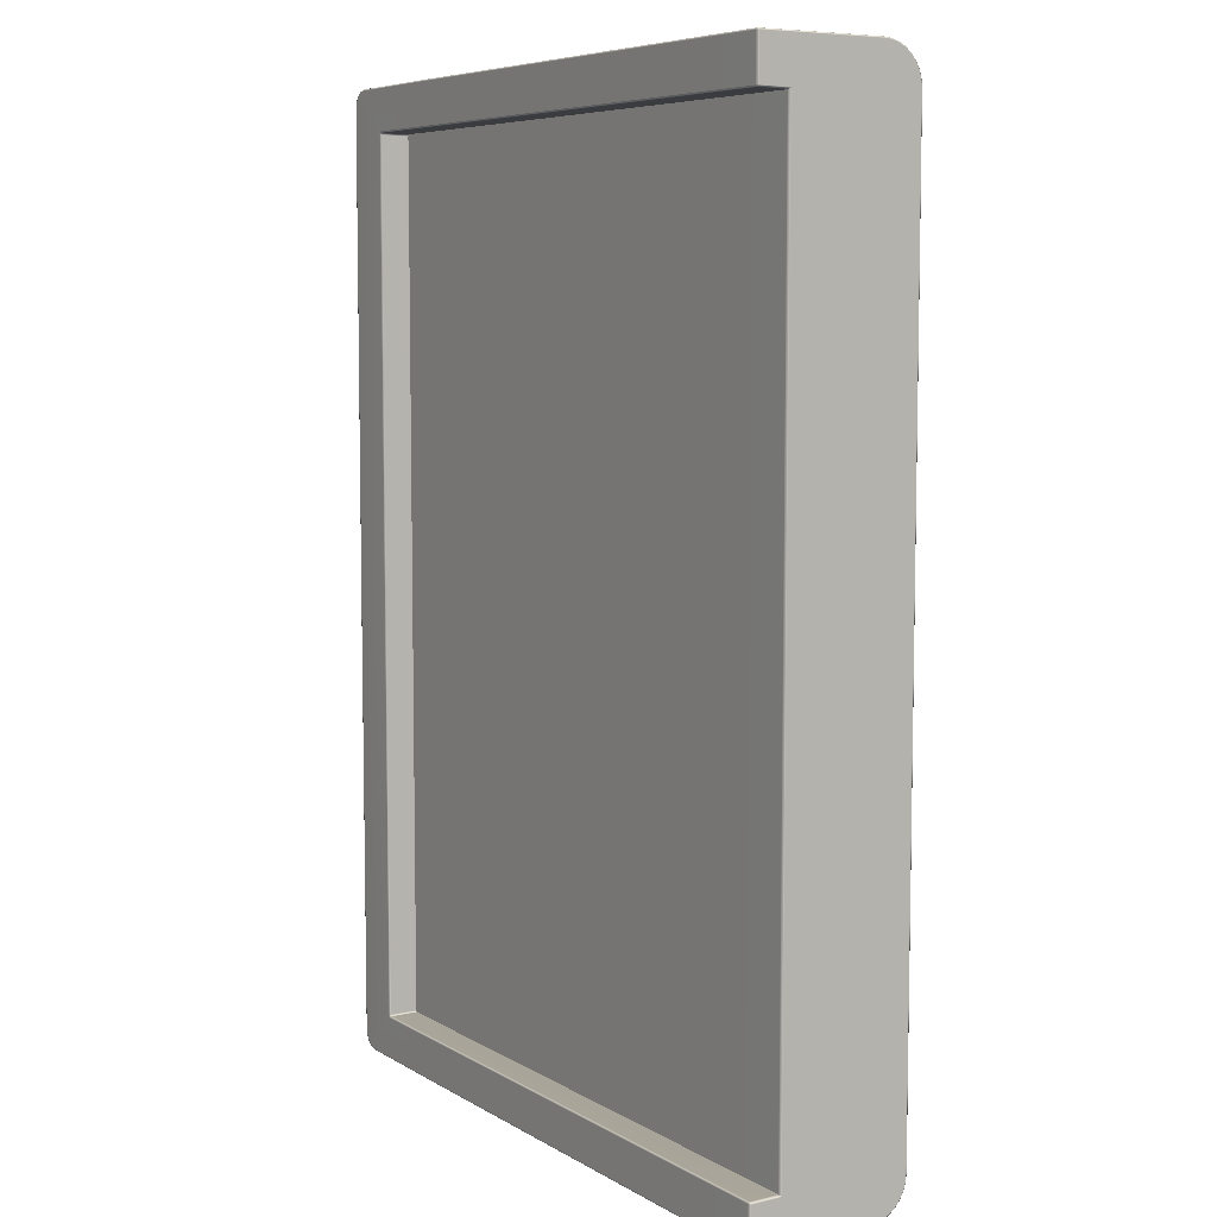
<metadata>
{"format":"obj","ext":"obj","renderer":"f3d","projection":"perspective","resolution":1024,"background":"white","views":[{"elev":6.9,"azim":-122.0,"up":"+Z"}]}
</metadata>
<code>
g ENV_SY01_G9_Section1_Casing_A_MO_1
v -12.26 2.84 -15.86
v -12.26 1.819 -15.84
v -12.33 1.801 -15.86
v -12.33 2.84 -15.88
v -12.26 2.883 -15.88
v -12.36 1.758 -15.9
v -12.32 2.875 -15.89
v -12.33 2.883 -15.92
v -12.26 2.901 -15.92
v -12.26 2.901 -17.4
v -12.36 2.84 -15.92
v -12.33 2.883 -17.4
v -12.26 2.883 -17.45
v -12.32 2.875 -17.44
v -12.33 2.84 -17.45
v -12.26 2.84 -17.47
v -12.26 -1.496 -17.47
v -12.36 2.84 -17.4
v -12.33 -1.495 -17.45
v -12.26 -1.77 -17.44
v -12.36 -1.493 -17.4
v -12.33 -1.767 -17.42
v -12.26 -2.034 -17.36
v -12.36 -1.758 -17.38
v -12.33 -2.027 -17.34
v -12.26 -2.277 -17.23
v -12.36 -2.01 -17.3
v -12.36 -2.243 -17.18
v -12.36 -2.446 -17.01
v -12.33 -2.267 -17.21
v -12.26 -2.489 -17.05
v -12.33 -2.477 -17.04
v -12.26 -2.664 -16.84
v -12.33 -2.649 -16.83
v -12.26 -2.794 -16.6
v -12.36 -2.613 -16.81
v -12.33 -2.777 -16.59
v -12.26 -2.874 -16.34
v -12.36 -2.737 -16.58
v -12.33 -2.856 -16.33
v -12.26 -2.901 -16.04
v -12.36 -2.814 -16.32
v -12.33 -2.883 -16.04
v -12.36 -2.84 -16.04
v -12.33 -2.883 0.0002665
v -12.26 -2.901 0.0002665
v -12.26 -2.901 16.04
v -12.36 -2.84 0.0002665
v -12.36 1.758 0.0002665
v -12.33 -2.883 16.04
v -12.33 1.801 0.0002665
v -12.33 1.801 -15.86
v -12.36 -2.84 16.04
v -12.33 -2.856 16.33
v -12.26 -2.874 16.34
v -12.36 1.758 15.9
v -12.36 -2.814 16.32
v -12.26 1.819 0.0002665
v -12.26 1.819 -15.84
v -12.33 1.801 15.86
v -12.26 1.819 15.84
v -12.36 -2.737 16.58
v -12.36 -2.613 16.81
v -12.36 -2.446 17.01
v -12.33 -2.777 16.59
v -12.26 -2.794 16.6
v -12.33 -2.649 16.83
v -12.26 -2.664 16.84
v -12.33 -2.477 17.04
v -12.26 -2.489 17.05
v -12.36 -2.243 17.18
v -12.33 -2.267 17.21
v -12.26 -2.277 17.23
v -12.36 -2.01 17.3
v -12.33 -2.027 17.34
v -12.26 -2.034 17.36
v -12.36 -1.758 17.38
v -12.33 -1.767 17.42
v -12.26 -1.77 17.44
v -12.36 -1.493 17.4
v -12.33 -1.495 17.45
v -12.26 -1.496 17.47
v -12.33 2.84 17.45
v -12.26 2.84 17.47
v -12.26 2.883 17.45
v -12.36 2.84 17.4
v -12.36 2.84 15.92
v -12.33 2.883 17.4
v -12.32 2.875 17.44
v -12.26 2.901 17.4
v -12.33 2.883 15.92
v -12.26 2.901 15.92
v -12.26 2.883 15.88
v -12.33 2.84 15.88
v -12.33 1.801 15.86
v -12.32 2.875 15.89
v -12.26 2.84 15.86
v -12.26 1.819 15.84
v 7.332 -2.874 -16.34
v -0.3707 -2.901 -16.04
v 7.332 -2.901 -16.04
v -0.3707 -2.874 -16.34
v -8.073 -2.901 -16.04
v 7.332 -2.794 -16.6
v -8.073 -2.874 -16.34
v -0.3707 -2.794 -16.6
v 7.332 -2.664 -16.84
v -8.073 -2.794 -16.6
v -0.3707 -2.664 -16.84
v 7.332 -2.489 -17.05
v -8.073 -2.664 -16.84
v -0.3707 -2.489 -17.05
v 7.332 -2.277 -17.23
v -8.073 -2.489 -17.05
v -0.3707 -2.277 -17.23
v 7.332 -2.034 -17.36
v -8.073 -2.277 -17.23
v -0.3707 -2.034 -17.36
v 7.332 -1.77 -17.44
v -8.073 -2.034 -17.36
v -0.3707 -1.77 -17.44
v 7.332 -1.496 -17.47
v -8.073 -1.77 -17.44
v -0.3707 -1.496 -17.47
v 7.332 2.84 -17.47
v -8.073 -1.496 -17.47
v -0.3707 2.84 -17.47
v -8.073 2.84 -17.47
v -12.26 2.84 -15.86
v -8.073 1.819 -15.84
v -12.26 1.819 -15.84
v -8.073 2.84 -15.86
v -12.26 2.883 -15.88
v -0.3707 1.819 -15.84
v -8.073 2.883 -15.88
v -12.26 2.901 -15.92
v -0.3707 2.84 -15.86
v 7.332 1.819 -15.84
v -8.073 2.901 -15.92
v -12.26 2.901 -17.4
v -0.3707 2.883 -15.88
v 7.332 2.84 -15.86
v -8.073 2.901 -17.4
v -12.26 2.883 -17.45
v -0.3707 2.901 -15.92
v -8.073 2.883 -17.45
v -12.26 2.84 -17.47
v 10.34 2.84 -15.86
v 10.32 1.819 -15.84
v 10.36 1.819 -15.82
v 7.332 2.883 -15.88
v -0.3707 2.901 -17.4
v -8.073 2.84 -17.47
v -12.26 -1.496 -17.47
v -8.073 -1.496 -17.47
v -12.26 -1.77 -17.44
v -8.073 -1.77 -17.44
v -12.26 -2.034 -17.36
v -8.073 -2.034 -17.36
v -12.26 -2.277 -17.23
v -8.073 -2.277 -17.23
v -12.26 -2.489 -17.05
v -8.073 -2.489 -17.05
v -12.26 -2.664 -16.84
v -8.073 -2.664 -16.84
v -12.26 -2.794 -16.6
v -8.073 -2.794 -16.6
v -12.26 -2.874 -16.34
v -8.073 -2.874 -16.34
v -12.26 -2.901 -16.04
v -8.073 -2.901 -16.04
v -8.073 1.819 -15.84
v -12.26 1.819 0.0002665
v -12.26 1.819 -15.84
v -8.073 1.819 0.0002665
v -0.3707 1.819 0.0002665
v -0.3707 1.819 -15.84
v -8.073 1.819 15.84
v -12.26 1.819 15.84
v -0.3707 1.819 15.84
v 7.332 1.819 0.0002665
v 7.332 1.819 -15.84
v 7.332 1.819 15.84
v 10.32 1.819 -15.84
v 10.32 1.819 15.84
v 10.36 1.819 -15.82
v 10.36 1.819 15.82
v 10.38 1.819 -15.78
v 10.38 1.819 15.78
v 10.38 1.819 0.0002665
v -12.26 -2.901 0.0002665
v -8.073 -2.901 -16.04
v -12.26 -2.901 -16.04
v -8.073 -2.901 0.0002665
v -8.073 -2.901 16.04
v -12.26 -2.901 16.04
v -0.3707 -2.901 -16.04
v -8.073 -2.901 -16.04
v -8.073 -2.901 0.0002665
v -0.3707 -2.901 0.0002665
v 7.332 -2.901 -16.04
v 7.332 -2.901 0.0002665
v 7.332 -2.901 16.04
v -0.3707 -2.901 16.04
v -8.073 -2.901 16.04
v 10.27 -2.901 -16.03
v 7.332 -2.901 -16.04
v 7.332 -2.901 0.0002665
v 10.52 -2.901 -15.98
v 10.73 -2.901 -15.84
v 10.87 -2.901 -15.62
v 10.92 -2.901 -15.38
v 10.94 -2.901 0.0002665
v 10.92 -2.901 15.38
v 10.87 -2.901 15.62
v 10.73 -2.901 15.84
v 10.52 -2.901 15.98
v 10.27 -2.901 16.03
v 7.332 -2.901 16.04
v 7.332 -2.874 16.34
v 7.332 -2.901 16.04
v -0.3707 -2.901 16.04
v -0.3707 -2.874 16.34
v -8.073 -2.901 16.04
v 7.332 -2.794 16.6
v -8.073 -2.874 16.34
v -0.3707 -2.794 16.6
v 7.332 -2.664 16.84
v -8.073 -2.794 16.6
v -0.3707 -2.664 16.84
v 7.332 -2.489 17.05
v -8.073 -2.664 16.84
v -0.3707 -2.489 17.05
v 7.332 -2.277 17.23
v -8.073 -2.489 17.05
v -0.3707 -2.277 17.23
v 7.332 -2.034 17.36
v -8.073 -2.277 17.23
v -0.3707 -2.034 17.36
v 7.332 -1.77 17.44
v -8.073 -2.034 17.36
v -0.3707 -1.77 17.44
v 7.332 -1.496 17.47
v -8.073 -1.77 17.44
v -0.3707 -1.496 17.47
v 7.332 2.84 17.47
v -8.073 -1.496 17.47
v -0.3707 2.84 17.47
v -8.073 2.84 17.47
v -12.26 2.84 15.86
v -12.26 1.819 15.84
v -8.073 1.819 15.84
v -8.073 2.84 15.86
v -12.26 2.883 15.88
v -0.3707 1.819 15.84
v -8.073 2.883 15.88
v -12.26 2.901 15.92
v -0.3707 2.84 15.86
v 7.332 1.819 15.84
v -8.073 2.901 15.92
v -12.26 2.901 17.4
v -0.3707 2.883 15.88
v 7.332 2.84 15.86
v -8.073 2.901 17.4
v -12.26 2.883 17.45
v -0.3707 2.901 15.92
v -8.073 2.883 17.45
v -12.26 2.84 17.47
v 10.34 2.84 15.86
v 10.32 1.819 15.84
v 10.36 1.819 15.82
v 7.332 2.883 15.88
v -0.3707 2.901 17.4
v -8.073 2.84 17.47
v -12.26 -1.496 17.47
v -8.073 -1.496 17.47
v -12.26 -1.77 17.44
v -8.073 -1.77 17.44
v -12.26 -2.034 17.36
v -8.073 -2.034 17.36
v -12.26 -2.277 17.23
v -8.073 -2.277 17.23
v -12.26 -2.489 17.05
v -8.073 -2.489 17.05
v -12.26 -2.664 16.84
v -8.073 -2.664 16.84
v -12.26 -2.794 16.6
v -8.073 -2.794 16.6
v -12.26 -2.874 16.34
v -8.073 -2.874 16.34
v -12.26 -2.901 16.04
v -8.073 -2.901 16.04
v -0.3707 2.883 17.45
v -0.3707 2.84 17.47
v 7.332 2.883 17.45
v 7.332 2.84 17.47
v 7.332 2.901 17.4
v 7.332 2.901 15.92
v 10.4 2.901 15.92
v 10.35 2.883 15.88
v 10.38 2.84 15.84
v 10.38 1.819 15.78
v 10.4 2.883 15.86
v 10.4 2.84 15.8
v 10.4 2.84 0.0002665
v 10.38 1.819 0.0002665
v 10.38 1.819 -15.78
v 10.42 2.883 15.82
v 10.42 2.883 0.0002665
v 10.46 2.901 0.0002665
v 10.4 2.84 -15.8
v 10.44 2.901 15.9
v 10.42 2.883 -15.82
v 10.38 2.84 -15.84
v 10.4 2.883 -15.86
v 10.35 2.883 -15.88
v 10.4 2.901 -15.92
v 10.44 2.901 -15.9
v 10.46 2.901 -15.86
v 7.332 2.901 -15.92
v 7.332 2.901 -17.4
v -0.3707 2.883 -17.45
v -0.3707 2.84 -17.47
v 7.332 2.883 -17.45
v 7.332 2.84 -17.47
v 11.87 2.901 -17.34
v 11.62 2.901 -17.39
v 11.67 2.883 -17.43
v 11.69 2.84 -17.45
v 11.92 2.883 -17.38
v 12.09 2.901 -17.2
v 11.69 -1.496 -17.45
v 7.332 -1.496 -17.47
v 11.94 2.84 -17.4
v 12.13 2.883 -17.24
v 11.94 -1.496 -17.4
v 11.67 -1.77 -17.42
v 7.332 -1.77 -17.44
v 12.15 2.84 -17.26
v 12.15 -1.496 -17.26
v 11.91 -1.77 -17.37
v 11.59 -2.034 -17.34
v 7.332 -2.034 -17.36
v 12.12 -1.77 -17.23
v 11.83 -2.034 -17.29
v 11.46 -2.277 -17.21
v 7.332 -2.277 -17.23
v 12.04 -2.034 -17.15
v 11.7 -2.277 -17.16
v 11.28 -2.489 -17.04
v 7.332 -2.489 -17.05
v 11.91 -2.277 -17.02
v 11.53 -2.489 -16.99
v 11.07 -2.664 -16.83
v 7.332 -2.664 -16.84
v 11.74 -2.489 -16.85
v 11.32 -2.664 -16.78
v 10.83 -2.794 -16.58
v 7.332 -2.794 -16.6
v 11.53 -2.664 -16.63
v 11.07 -2.794 -16.53
v 10.56 -2.874 -16.32
v 7.332 -2.874 -16.34
v 7.332 -2.901 -16.04
v 10.27 -2.901 -16.03
v 10.52 -2.901 -15.98
v 10.81 -2.874 -16.27
v 10.73 -2.901 -15.84
v 11.02 -2.874 -16.13
v 10.87 -2.901 -15.62
v 11.28 -2.794 -16.39
v 11.16 -2.874 -15.92
v 10.92 -2.901 -15.38
v 11.42 -2.794 -16.18
v 11.21 -2.874 -15.67
v 10.94 -2.901 0.0002665
v 11.67 -2.664 -16.42
v 11.47 -2.794 -15.93
v 11.23 -2.874 0.0002665
v 11.88 -2.489 -16.64
v 11.72 -2.664 -16.18
v 12.05 -2.277 -16.81
v 11.21 -2.874 15.67
v 10.92 -2.901 15.38
v 11.49 -2.794 0.0002665
v 11.93 -2.489 -16.39
v 12.18 -2.034 -16.94
v 11.16 -2.874 15.92
v 10.87 -2.901 15.62
v 11.47 -2.794 15.93
v 11.73 -2.664 0.0002665
v 12.1 -2.277 -16.56
v 12.26 -1.77 -17.02
v 11.02 -2.874 16.13
v 10.73 -2.901 15.84
v 11.72 -2.664 16.18
v 11.95 -2.489 0.0002665
v 12.23 -2.034 -16.69
v 12.29 -1.496 -17.05
v 10.81 -2.874 16.27
v 10.52 -2.901 15.98
v 11.93 -2.489 16.39
v 12.12 -2.277 0.0002665
v 12.31 -1.77 -16.77
v 12.29 2.84 -17.05
v 10.56 -2.874 16.32
v 10.27 -2.901 16.03
v 7.332 -2.901 16.04
v 7.332 -2.874 16.34
v 7.332 -2.794 16.6
v 10.83 -2.794 16.58
v 7.332 -2.664 16.84
v 11.07 -2.794 16.53
v 11.07 -2.664 16.83
v 7.332 -2.489 17.05
v 11.28 -2.794 16.39
v 11.28 -2.489 17.04
v 7.332 -2.277 17.23
v 11.32 -2.664 16.78
v 11.42 -2.794 16.18
v 11.46 -2.277 17.21
v 7.332 -2.034 17.36
v 11.53 -2.489 16.99
v 11.53 -2.664 16.63
v 11.67 -2.664 16.42
v 11.59 -2.034 17.34
v 7.332 -1.77 17.44
v 11.7 -2.277 17.16
v 11.74 -2.489 16.85
v 11.88 -2.489 16.64
v 11.67 -1.77 17.42
v 7.332 -1.496 17.47
v 11.83 -2.034 17.29
v 11.91 -2.277 17.02
v 12.05 -2.277 16.81
v 11.69 -1.496 17.45
v 11.91 -1.77 17.37
v 12.04 -2.034 17.15
v 12.1 -2.277 16.56
v 11.69 2.84 17.45
v 11.94 -1.496 17.4
v 12.12 -1.77 17.23
v 12.18 -2.034 16.94
v 12.23 -2.034 16.69
v 11.67 2.883 17.43
v 11.94 2.84 17.4
v 12.15 -1.496 17.26
v 12.26 -1.77 17.02
v 12.25 -2.034 0.0002665
v 11.62 2.901 17.39
v 11.92 2.883 17.38
v 11.87 2.901 17.34
v 12.15 2.84 17.26
v 12.31 -1.77 16.77
v 12.29 -1.496 17.05
v 12.13 2.883 17.24
v 12.09 2.901 17.2
v 12.33 -1.77 0.0002665
v 12.29 2.84 17.05
v 12.34 -1.496 16.8
v 12.34 -1.496 -16.8
v 12.27 2.883 17.03
v 10.46 2.901 15.86
v 12.34 2.84 16.8
v 12.36 -1.496 0.0002665
v 12.34 2.84 -16.8
v 12.23 2.901 16.99
v 12.32 2.883 16.78
v 12.36 2.84 0.0002665
v 12.28 2.901 16.75
v 12.27 2.883 -17.03
v 12.32 2.883 -16.78
v 12.23 2.901 -16.99
v 12.28 2.901 -16.75
v 12.3 2.901 0.0002665
v 12.34 2.883 0.0002665
g ENV_SY01_G9_Section1_Casing_A_MO_1_0
f 3 2 1
f 4 3 1
f 1 5 4
f 6 3 4
f 5 7 4
f 8 7 5
f 4 7 8
f 9 8 5
f 8 9 10
f 11 4 8
f 11 6 4
f 12 8 10
f 11 8 12
f 10 13 12
f 13 14 12
f 15 14 13
f 12 14 15
f 16 15 13
f 16 17 15
f 18 11 12
f 18 12 15
f 17 19 15
f 15 19 18
f 17 20 19
f 11 18 21
f 19 21 18
f 6 11 21
f 20 22 19
f 19 22 21
f 20 23 22
f 21 24 6
f 22 24 21
f 23 25 22
f 22 25 24
f 23 26 25
f 24 27 6
f 25 27 24
f 27 28 6
f 28 29 6
f 26 30 25
f 25 30 27
f 30 28 27
f 26 31 30
f 30 32 28
f 31 32 30
f 32 29 28
f 31 33 32
f 33 34 32
f 32 34 29
f 33 35 34
f 34 36 29
f 29 36 6
f 35 37 34
f 34 37 36
f 35 38 37
f 37 39 36
f 36 39 6
f 38 40 37
f 37 40 39
f 38 41 40
f 40 42 39
f 39 42 6
f 41 43 40
f 40 43 42
f 42 44 6
f 43 44 42
f 43 41 45
f 41 46 45
f 46 47 45
f 44 43 48
f 43 45 48
f 6 44 49
f 44 48 49
f 47 50 45
f 45 50 48
f 6 49 51
f 52 6 51
f 48 53 49
f 50 53 48
f 50 47 54
f 47 55 54
f 53 56 49
f 49 56 51
f 53 50 57
f 50 54 57
f 53 57 56
f 52 51 58
f 59 52 58
f 51 60 58
f 56 60 51
f 60 61 58
f 57 62 56
f 57 54 62
f 62 63 56
f 63 64 56
f 54 65 62
f 62 65 63
f 54 55 65
f 55 66 65
f 65 67 63
f 65 66 67
f 63 67 64
f 66 68 67
f 67 68 69
f 67 69 64
f 68 70 69
f 64 69 71
f 64 71 56
f 69 70 72
f 69 72 71
f 70 73 72
f 71 72 74
f 71 74 56
f 72 73 75
f 72 75 74
f 73 76 75
f 74 75 77
f 74 77 56
f 75 76 78
f 75 78 77
f 76 79 78
f 77 78 80
f 77 80 56
f 78 79 81
f 78 81 80
f 79 82 81
f 81 82 83
f 82 84 83
f 83 84 85
f 80 81 86
f 81 83 86
f 87 56 80
f 86 87 80
f 88 86 83
f 87 86 88
f 89 83 85
f 89 88 83
f 89 85 88
f 85 90 88
f 91 88 90
f 91 87 88
f 92 91 90
f 91 92 93
f 56 87 94
f 94 87 91
f 95 56 94
f 96 91 93
f 96 94 91
f 96 93 94
f 93 97 94
f 95 94 97
f 98 95 97
f 101 100 99
f 100 102 99
f 100 103 102
f 99 102 104
f 103 105 102
f 102 106 104
f 102 105 106
f 104 106 107
f 105 108 106
f 106 109 107
f 106 108 109
f 107 109 110
f 108 111 109
f 109 112 110
f 109 111 112
f 110 112 113
f 111 114 112
f 112 115 113
f 112 114 115
f 113 115 116
f 114 117 115
f 115 118 116
f 115 117 118
f 116 118 119
f 117 120 118
f 118 121 119
f 118 120 121
f 119 121 122
f 120 123 121
f 121 124 122
f 121 123 124
f 122 124 125
f 123 126 124
f 124 127 125
f 124 126 127
f 126 128 127
f 131 130 129
f 130 132 129
f 129 132 133
f 132 130 134
f 132 135 133
f 133 135 136
f 137 132 134
f 135 132 137
f 137 134 138
f 135 139 136
f 136 139 140
f 141 135 137
f 139 135 141
f 142 137 138
f 141 137 142
f 139 143 140
f 140 143 144
f 145 139 141
f 143 139 145
f 143 146 144
f 144 146 147
f 148 142 138
f 149 148 138
f 149 150 148
f 151 141 142
f 145 141 151
f 152 143 145
f 146 143 152
f 146 153 147
f 147 153 154
f 153 155 154
f 154 155 156
f 155 157 156
f 156 157 158
f 157 159 158
f 158 159 160
f 159 161 160
f 160 161 162
f 161 163 162
f 162 163 164
f 163 165 164
f 164 165 166
f 165 167 166
f 166 167 168
f 167 169 168
f 168 169 170
f 169 171 170
f 174 173 172
f 173 175 172
f 172 175 176
f 177 172 176
f 175 173 178
f 175 178 176
f 173 179 178
f 178 180 176
f 177 176 181
f 176 180 181
f 182 177 181
f 180 183 181
f 184 182 181
f 183 185 181
f 186 184 181
f 185 187 181
f 181 188 186
f 189 181 187
f 181 190 188
f 190 181 189
f 193 192 191
f 192 194 191
f 194 195 191
f 195 196 191
f 199 198 197
f 200 199 197
f 200 197 201
f 202 200 201
f 200 202 203
f 204 200 203
f 199 200 204
f 205 199 204
f 208 207 206
f 206 209 208
f 209 210 208
f 210 211 208
f 211 212 208
f 212 213 208
f 213 214 208
f 214 215 208
f 215 216 208
f 216 217 208
f 217 218 208
f 219 208 218
f 222 221 220
f 223 222 220
f 224 222 223
f 223 220 225
f 226 224 223
f 227 223 225
f 226 223 227
f 227 225 228
f 229 226 227
f 230 227 228
f 229 227 230
f 230 228 231
f 232 229 230
f 233 230 231
f 232 230 233
f 233 231 234
f 235 232 233
f 236 233 234
f 235 233 236
f 236 234 237
f 238 235 236
f 239 236 237
f 238 236 239
f 239 237 240
f 241 238 239
f 242 239 240
f 241 239 242
f 242 240 243
f 244 241 242
f 245 242 243
f 244 242 245
f 245 243 246
f 247 244 245
f 248 245 246
f 247 245 248
f 249 247 248
f 252 251 250
f 253 252 250
f 253 250 254
f 252 253 255
f 256 253 254
f 256 254 257
f 253 258 255
f 253 256 258
f 255 258 259
f 260 256 257
f 260 257 261
f 256 262 258
f 256 260 262
f 258 263 259
f 258 262 263
f 264 260 261
f 264 261 265
f 260 266 262
f 260 264 266
f 267 264 265
f 267 265 268
f 263 269 259
f 269 270 259
f 271 270 269
f 262 272 263
f 262 266 272
f 264 273 266
f 264 267 273
f 274 267 268
f 274 268 275
f 276 274 275
f 276 275 277
f 278 276 277
f 278 277 279
f 280 278 279
f 280 279 281
f 282 280 281
f 282 281 283
f 284 282 283
f 284 283 285
f 286 284 285
f 286 285 287
f 288 286 287
f 288 287 289
f 290 288 289
f 290 289 291
f 292 290 291
f 267 274 293
f 274 294 293
f 267 293 273
f 293 294 295
f 294 296 295
f 273 293 297
f 293 295 297
f 273 297 298
f 299 298 297
f 266 273 298
f 266 298 272
f 298 299 272
f 299 300 272
f 272 300 263
f 300 269 263
f 301 269 300
f 301 271 269
f 302 271 301
f 303 301 300
f 303 300 299
f 304 302 301
f 304 301 303
f 302 304 305
f 306 302 305
f 307 306 305
f 308 304 303
f 305 304 309
f 304 308 309
f 309 308 310
f 311 307 305
f 311 305 309
f 308 303 312
f 312 303 299
f 313 309 310
f 313 311 309
f 307 311 314
f 150 307 314
f 150 314 148
f 314 311 315
f 311 313 315
f 148 314 316
f 314 315 316
f 316 315 317
f 148 316 142
f 316 151 142
f 316 317 151
f 315 313 318
f 315 318 317
f 319 313 310
f 313 319 318
f 317 320 151
f 320 145 151
f 152 145 320
f 321 152 320
f 320 317 321
f 322 152 321
f 322 146 152
f 153 146 322
f 323 153 322
f 323 322 324
f 324 322 321
f 325 323 324
f 317 318 326
f 317 327 321
f 317 326 327
f 324 321 328
f 321 327 328
f 325 324 329
f 324 328 329
f 328 327 330
f 327 326 330
f 318 331 326
f 318 319 331
f 325 329 332
f 333 325 332
f 334 329 328
f 330 334 328
f 330 326 335
f 326 331 335
f 336 332 329
f 334 336 329
f 333 332 337
f 338 333 337
f 339 334 330
f 335 339 330
f 340 336 334
f 339 340 334
f 336 341 332
f 341 337 332
f 338 337 342
f 343 338 342
f 340 344 336
f 344 341 336
f 341 345 337
f 345 342 337
f 343 342 346
f 347 343 346
f 344 348 341
f 348 345 341
f 345 349 342
f 349 346 342
f 347 346 350
f 351 347 350
f 348 352 345
f 352 349 345
f 349 353 346
f 353 350 346
f 351 350 354
f 355 351 354
f 352 356 349
f 356 353 349
f 353 357 350
f 357 354 350
f 355 354 358
f 359 355 358
f 356 360 353
f 360 357 353
f 357 361 354
f 361 358 354
f 359 358 362
f 363 359 362
f 364 363 362
f 365 364 362
f 366 365 362
f 362 358 367
f 367 366 362
f 358 361 367
f 368 366 367
f 369 368 367
f 367 361 369
f 370 368 369
f 371 361 357
f 361 371 369
f 360 371 357
f 372 370 369
f 369 371 372
f 373 370 372
f 374 371 360
f 371 374 372
f 375 373 372
f 372 374 375
f 376 373 375
f 377 374 360
f 377 360 356
f 374 378 375
f 378 374 377
f 379 376 375
f 379 375 378
f 380 377 356
f 380 356 352
f 381 378 377
f 381 377 380
f 382 380 352
f 382 352 348
f 376 379 383
f 384 376 383
f 385 379 378
f 385 378 381
f 386 381 380
f 386 380 382
f 387 382 348
f 387 348 344
f 384 383 388
f 389 384 388
f 383 379 390
f 379 385 390
f 391 385 381
f 391 381 386
f 392 386 382
f 392 382 387
f 393 387 344
f 393 344 340
f 389 388 394
f 395 389 394
f 390 385 396
f 385 391 396
f 397 391 386
f 397 386 392
f 398 392 387
f 398 387 393
f 399 393 340
f 399 340 339
f 395 394 400
f 401 395 400
f 396 391 402
f 391 397 402
f 403 397 392
f 403 392 398
f 404 398 393
f 404 393 399
f 405 399 339
f 405 339 335
f 401 400 406
f 407 401 406
f 408 407 406
f 409 408 406
f 410 409 406
f 411 410 406
f 411 406 400
f 412 410 411
f 413 411 400
f 413 400 394
f 414 412 411
f 411 413 414
f 415 412 414
f 416 413 394
f 416 394 388
f 417 415 414
f 418 415 417
f 413 419 414
f 413 416 419
f 414 419 417
f 420 416 388
f 420 388 383
f 390 420 383
f 421 418 417
f 422 418 421
f 419 423 417
f 417 423 421
f 416 424 419
f 416 420 424
f 419 424 423
f 420 390 425
f 420 425 424
f 390 396 425
f 426 422 421
f 427 422 426
f 423 428 421
f 421 428 426
f 424 429 423
f 424 425 429
f 423 429 428
f 425 396 430
f 425 430 429
f 396 402 430
f 431 427 426
f 432 427 431
f 428 433 426
f 426 433 431
f 429 434 428
f 429 430 434
f 428 434 433
f 430 402 435
f 430 435 434
f 436 432 431
f 296 432 436
f 433 437 431
f 431 437 436
f 434 438 433
f 434 435 438
f 433 438 437
f 402 439 435
f 402 397 439
f 397 403 439
f 440 296 436
f 295 296 440
f 437 441 436
f 436 441 440
f 438 442 437
f 437 442 441
f 435 443 438
f 435 439 443
f 438 443 442
f 439 403 444
f 439 444 443
f 445 295 440
f 297 295 445
f 441 446 440
f 440 446 445
f 442 447 441
f 441 447 446
f 443 448 442
f 443 444 448
f 442 448 447
f 403 449 444
f 449 403 398
f 449 398 404
f 450 297 445
f 450 299 297
f 446 451 445
f 450 445 451
f 452 299 450
f 452 450 451
f 312 299 452
f 447 453 446
f 446 453 451
f 444 449 454
f 444 454 448
f 448 455 447
f 447 455 453
f 448 454 455
f 452 451 456
f 453 456 451
f 457 312 452
f 457 452 456
f 449 458 454
f 458 449 404
f 455 459 453
f 453 459 456
f 454 460 455
f 454 458 460
f 455 460 459
f 458 404 461
f 461 404 399
f 461 399 405
f 459 462 456
f 457 456 462
f 463 312 457
f 463 308 312
f 308 463 310
f 460 464 459
f 459 464 462
f 458 465 460
f 465 458 461
f 460 465 464
f 466 461 405
f 465 461 466
f 467 457 462
f 467 463 457
f 464 468 462
f 467 462 468
f 465 469 464
f 469 465 466
f 464 469 468
f 470 463 467
f 470 467 468
f 310 463 470
f 466 405 471
f 471 405 335
f 335 331 471
f 469 466 472
f 472 466 471
f 331 473 471
f 471 473 472
f 319 473 331
f 319 474 473
f 319 310 474
f 473 474 472
f 475 310 470
f 310 475 474
f 475 470 468
f 474 475 472
f 469 476 468
f 476 469 472
f 476 475 468
f 475 476 472

</code>
